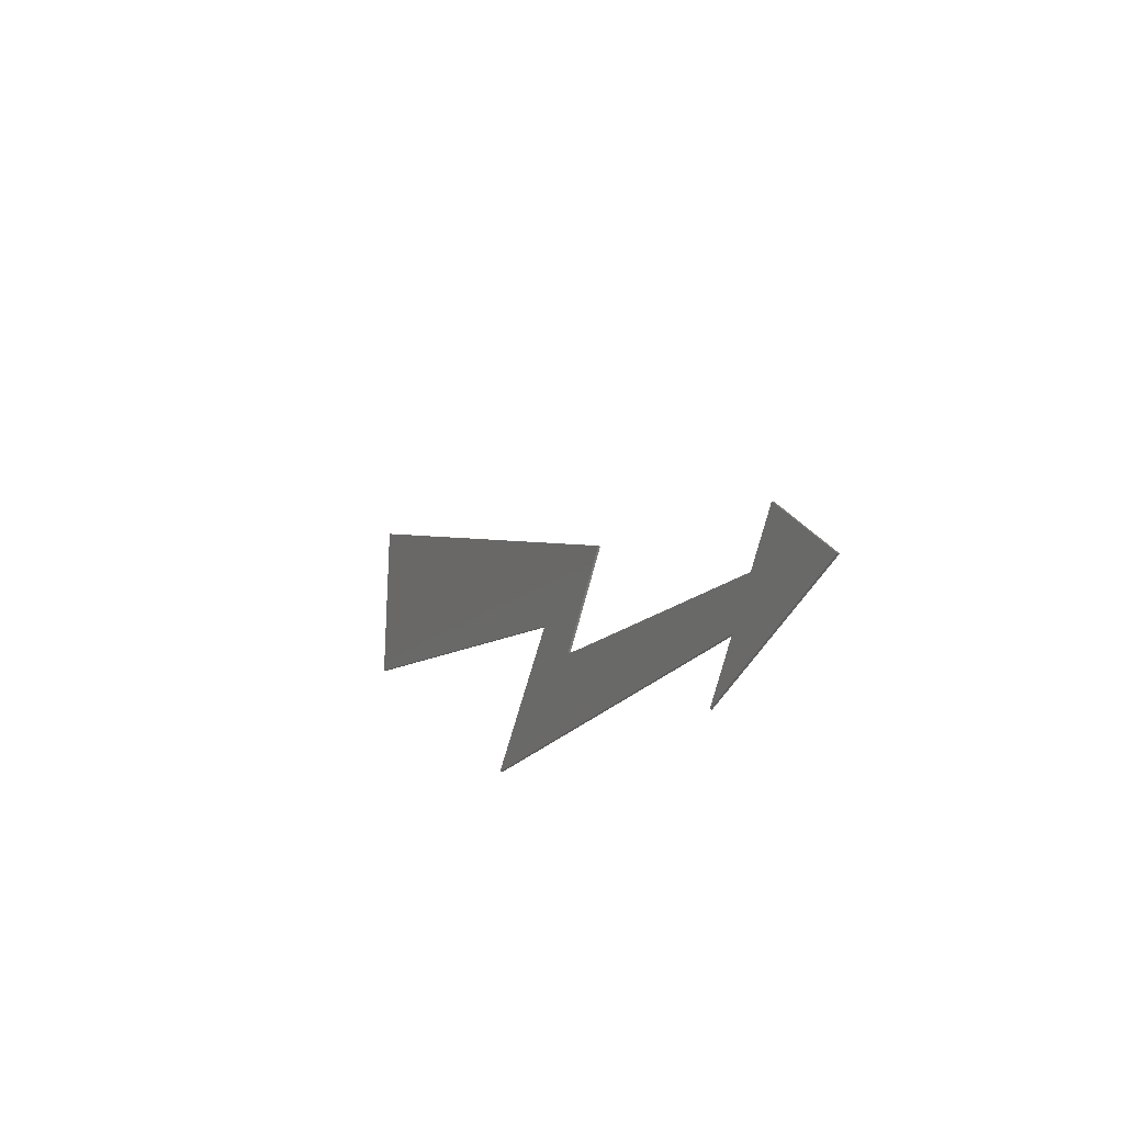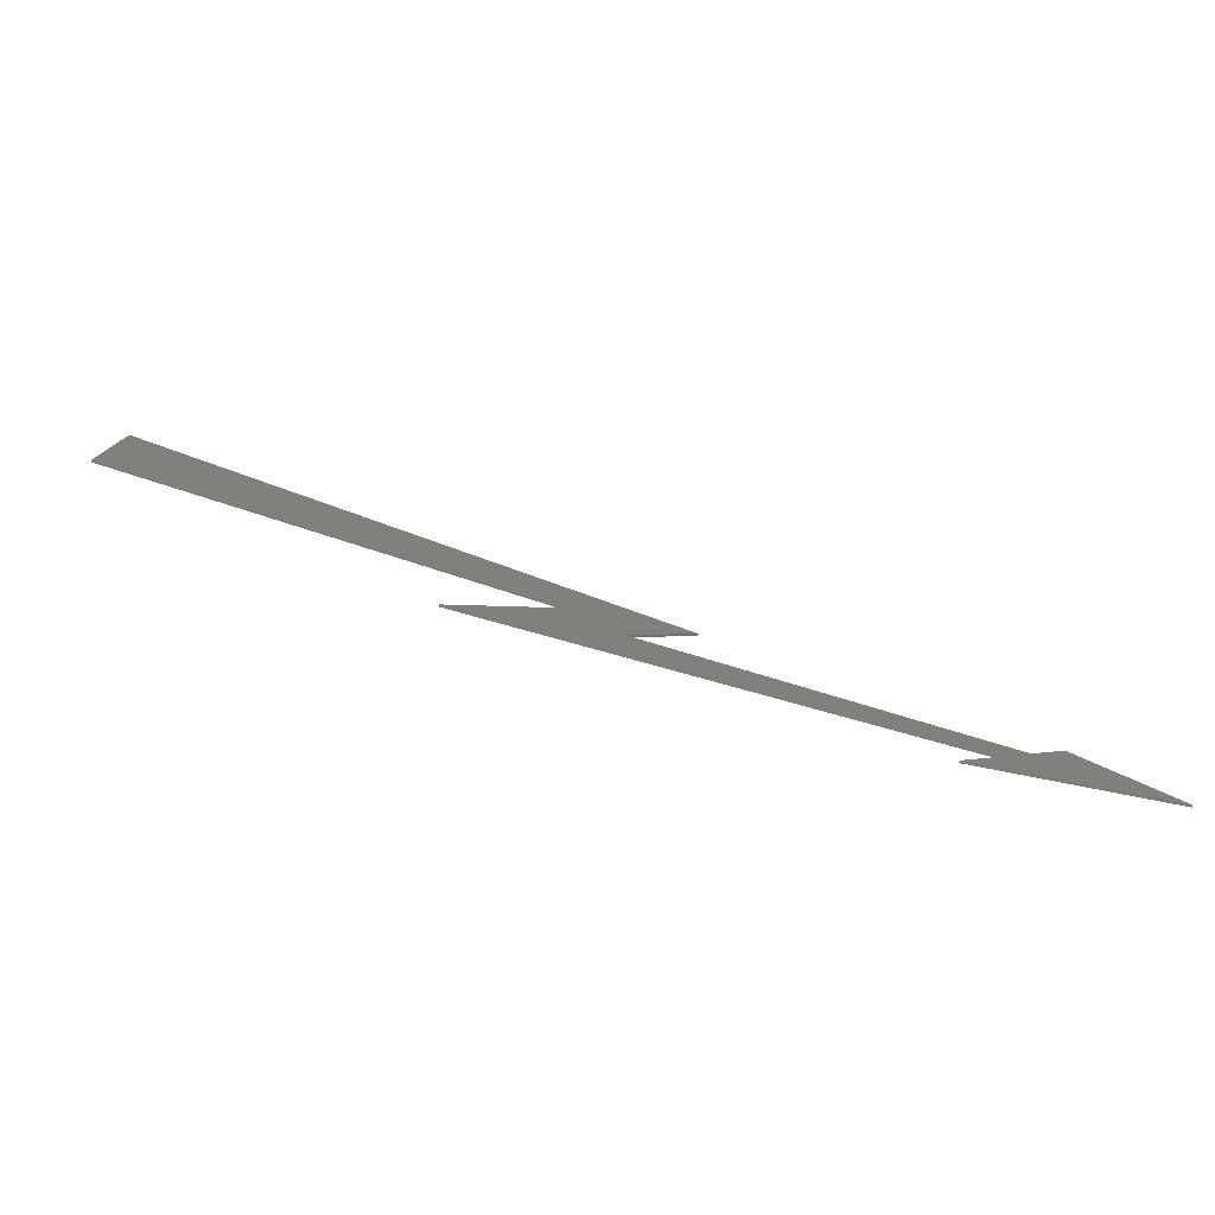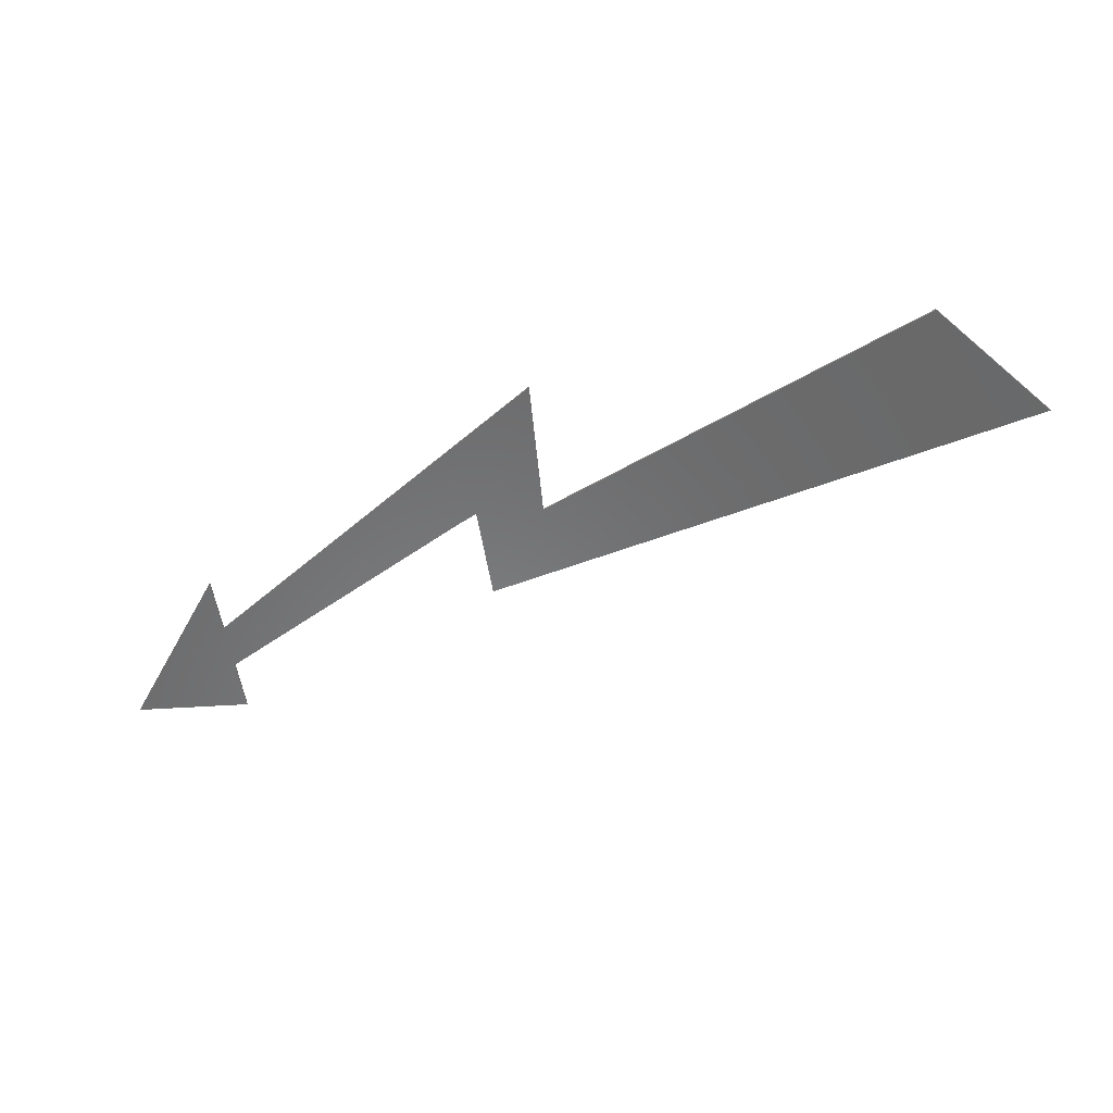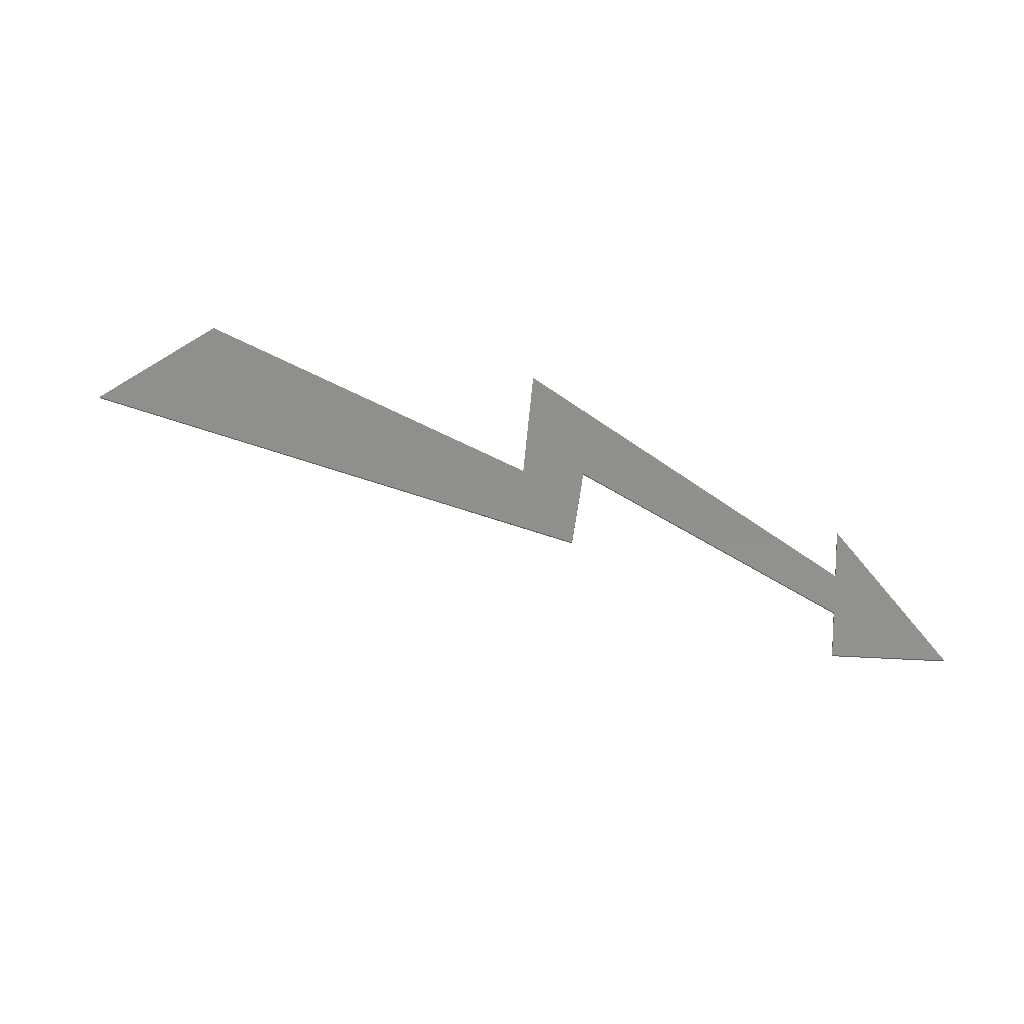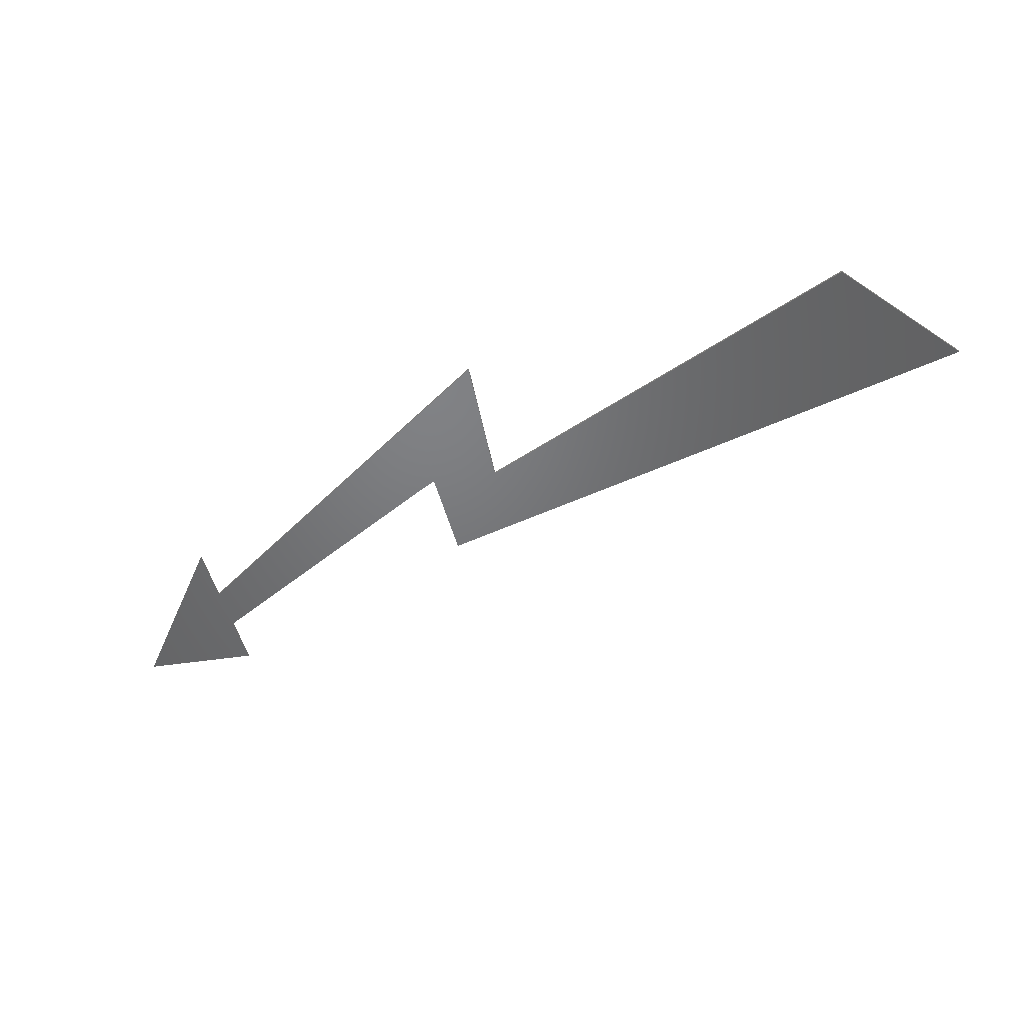
<metadata>
{"format":"stl","ext":"stl","renderer":"f3d","projection":"perspective","resolution":1024,"background":"white","views":[{"elev":-27.6,"azim":65.2,"up":"+Z"},{"elev":-78.6,"azim":-14.1,"up":"+Z"},{"elev":-55.9,"azim":-131.4,"up":"+Y"},{"elev":52.8,"azim":48.1,"up":"+Y"},{"elev":-50.1,"azim":-126.0,"up":"+Y"}]}
</metadata>
<code>
# stl→obj: 269 verts, 283 faces
v -2.25 -0.01 1.244
v -2.32 -0.01 1.28
v -2.32 -0.01 1.273
v -2.32 -0.01 0.6556
v -0.1784 -0.01 -0.2489
v 0.1678 -0.01 -0.3804
v -1.961 -0.01 0.3132
v -2.32 -0.01 0.4629
v -2.32 -0.01 0.4267
v -0.605 -0.01 -0.7908
v -0.6635 -0.01 -0.7666
v -0.6774 -0.01 -0.7822
v -0.2873 -0.01 -0.3652
v 0.07316 -0.01 -0.4953
v -0.2738 -0.01 -0.3509
v 1.724 -0.01 -0.8412
v 2.292 -0.01 -1.073
v 1.727 -0.01 -0.8373
v -0.6782 0 -0.7822
v 2.32 0 -1.067
v 1.552 0 -1.047
v 1.356 0 -1.28
v 1.892 0 -0.64
v 1.711 0 -0.8555
v -2.238 -0.01 1.238
v -2.32 -0.01 1.234
v -1.874 -0.01 1.052
v -2.32 -0.01 1.196
v -1.499 -0.01 0.8604
v -1.831 -0.01 1.03
v -1.424 -0.01 0.822
v -2.32 -0.01 1.157
v -1.124 -0.01 0.6688
v -2.32 -0.01 1.119
v -0.7492 -0.01 0.4772
v -1.017 -0.01 0.614
v -2.32 -0.01 1.08
v -0.374 -0.01 0.2852
v -0.61 -0.01 0.4057
v -0.2027 -0.01 0.1977
v -2.32 -0.01 1.042
v 0.00108 -0.01 0.09352
v 0.2042 -0.01 -0.01032
v -2.32 -0.01 1.003
v 0.3762 -0.01 -0.09812
v 0.3798 -0.01 -0.122
v -2.32 -0.01 0.9646
v 0.3701 -0.01 -0.134
v -2.32 -0.01 0.9262
v 0.3462 -0.01 -0.1628
v 0.3562 -0.01 -0.1508
v -2.32 -0.01 0.8878
v 0.3226 -0.01 -0.1916
v 0.3326 -0.01 -0.1796
v -2.32 -0.01 0.8491
v 0.2991 -0.01 -0.2204
v 0.3091 -0.01 -0.2084
v 0.2855 -0.01 -0.2368
v -2.32 -0.01 0.8117
v 0.2755 -0.01 -0.2492
v 0.262 -0.01 -0.2656
v -2.32 -0.01 0.81
v -2.32 -0.01 0.7733
v 0.252 -0.01 -0.278
v -2.32 -0.01 0.7349
v 0.2281 -0.01 -0.3068
v 0.2384 -0.01 -0.2944
v -2.32 -0.01 0.7712
v 0.2148 -0.01 -0.3232
v -2.32 -0.01 0.7328
v -2.32 -0.01 0.6962
v 0.2045 -0.01 -0.3356
v -2.32 -0.01 0.6578
v 0.181 -0.01 -0.3644
v 0.1913 -0.01 -0.3516
v -2.32 -0.01 0.694
v -2.32 -0.01 0.6194
v -0.2534 -0.01 -0.2254
v -2.32 -0.01 0.6172
v -2.32 -0.01 0.581
v -0.6653 -0.01 -0.09528
v -0.4358 -0.01 -0.1678
v -2.32 -0.01 0.5785
v -2.32 -0.01 0.5426
v -1.077 -0.01 0.03448
v -0.817 -0.01 -0.04728
v -2.32 -0.01 0.5401
v -2.32 -0.01 0.5042
v -1.489 -0.01 0.1646
v -1.199 -0.01 0.07288
v -2.32 -0.01 0.5013
v -2.32 -0.01 0.4658
v -1.901 -0.01 0.2944
v -1.58 -0.01 0.1931
v -0.6517 -0.01 -0.7541
v -0.5443 -0.01 -0.7982
v -0.4758 -0.01 -0.8064
v -0.6374 -0.01 -0.7388
v -0.6257 -0.01 -0.7264
v -0.4119 -0.01 -0.8139
v -0.3462 -0.01 -0.8217
v -0.6114 -0.01 -0.7111
v -0.5996 -0.01 -0.6987
v -0.2794 -0.01 -0.8295
v -0.217 -0.01 -0.837
v -0.5857 -0.01 -0.6834
v -0.5736 -0.01 -0.6709
v -0.147 -0.01 -0.8452
v -0.08744 -0.01 -0.8523
v -0.5596 -0.01 -0.6556
v -0.5478 -0.01 -0.6428
v -0.01428 -0.01 -0.8608
v 0.04176 -0.01 -0.8676
v -0.5336 -0.01 -0.6279
v -0.5218 -0.01 -0.6151
v 0.1181 -0.01 -0.8768
v 0.1713 -0.01 -0.8828
v -0.5075 -0.01 -0.6002
v -0.4958 -0.01 -0.5874
v 0.2506 -0.01 -0.8924
v 0.3005 -0.01 -0.8985
v -0.4818 -0.01 -0.5724
v -0.4697 -0.01 -0.5596
v 0.383 -0.01 -0.9081
v 0.4301 -0.01 -0.9138
v -0.4558 -0.01 -0.5447
v -0.4436 -0.01 -0.5319
v 0.5154 -0.01 -0.9237
v 0.5593 -0.01 -0.9291
v -0.4297 -0.01 -0.517
v -0.4176 -0.01 -0.5042
v 0.6478 -0.01 -0.9394
v 0.6885 -0.01 -0.9444
v -0.4037 -0.01 -0.4892
v -0.3915 -0.01 -0.4761
v 0.7806 -0.01 -0.9554
v 0.818 -0.01 -0.9596
v -0.3776 -0.01 -0.4615
v -0.3655 -0.01 -0.4484
v 0.913 -0.01 -0.971
v 0.9472 -0.01 -0.9749
v -0.3519 -0.01 -0.4338
v -0.3394 -0.01 -0.4206
v 1.045 -0.01 -0.9867
v 1.077 -0.01 -0.9906
v -0.3258 -0.01 -0.406
v -0.3134 -0.01 -0.3929
v 1.178 -0.01 -1.002
v 1.206 -0.01 -1.006
v -0.2998 -0.01 -0.3783
v -0.248 -0.01 -0.3232
v -0.2612 -0.01 -0.3374
v 0.08636 -0.01 -0.4793
v 0.09708 -0.01 -0.4668
v -0.222 -0.01 -0.2955
v -0.2352 -0.01 -0.3097
v 0.1099 -0.01 -0.4508
v 0.1206 -0.01 -0.438
v -0.196 -0.01 -0.2677
v -0.2092 -0.01 -0.2816
v 0.1338 -0.01 -0.422
v 0.1442 -0.01 -0.4092
v -0.1831 -0.01 -0.2539
v 0.1574 -0.01 -0.3932
v 1.31 -0.01 -1.018
v 1.336 -0.01 -1.021
v 0.1999 -0.01 -0.5259
v 1.443 -0.01 -1.034
v 1.465 -0.01 -1.036
v 0.2816 -0.01 -0.5436
v 0.4015 -0.01 -0.5696
v 1.864 -0.01 -1.168
v 1.869 -0.01 -1.167
v 0.4761 -0.01 -0.586
v 0.6028 -0.01 -0.6137
v 1.925 -0.01 -1.154
v 1.93 -0.01 -1.153
v 0.6703 -0.01 -0.6283
v 0.8045 -0.01 -0.6578
v 1.986 -0.01 -1.141
v 1.99 -0.01 -1.14
v 0.8644 -0.01 -0.6706
v 1.006 -0.01 -0.7015
v 2.047 -0.01 -1.127
v 2.05 -0.01 -1.126
v 1.059 -0.01 -0.7132
v 1.208 -0.01 -0.7456
v 2.108 -0.01 -1.114
v 2.111 -0.01 -1.113
v 1.253 -0.01 -0.7556
v 1.368 -0.01 -1.266
v 1.364 -0.01 -1.271
v 1.376 -0.01 -1.276
v 1.386 -0.01 -1.273
v 1.392 -0.01 -1.237
v 1.388 -0.01 -1.242
v 1.437 -0.01 -1.262
v 1.447 -0.01 -1.26
v 1.416 -0.01 -1.209
v 1.412 -0.01 -1.214
v 1.498 -0.01 -1.249
v 1.507 -0.01 -1.247
v 1.44 -0.01 -1.18
v 1.436 -0.01 -1.185
v 1.559 -0.01 -1.235
v 1.567 -0.01 -1.233
v 1.409 -0.01 -0.7897
v 2.169 -0.01 -1.1
v 2.171 -0.01 -1.099
v 1.447 -0.01 -0.7979
v 1.464 -0.01 -1.152
v 1.46 -0.01 -1.156
v 1.62 -0.01 -1.222
v 1.628 -0.01 -1.22
v 1.488 -0.01 -1.123
v 1.484 -0.01 -1.127
v 1.681 -0.01 -1.208
v 1.688 -0.01 -1.206
v 1.512 -0.01 -1.094
v 1.508 -0.01 -1.099
v 1.742 -0.01 -1.195
v 1.748 -0.01 -1.193
v 1.535 -0.01 -1.066
v 1.532 -0.01 -1.07
v 1.803 -0.01 -1.181
v 1.809 -0.01 -1.18
v 1.611 -0.01 -0.8334
v 2.23 -0.01 -1.087
v 2.232 -0.01 -1.086
v 1.641 -0.01 -0.8402
v 1.751 -0.01 -0.8085
v 1.747 -0.01 -0.8124
v 2.286 -0.01 -1.033
v 2.284 -0.01 -1.031
v 1.775 -0.01 -0.7801
v 1.771 -0.01 -0.784
v 2.22 -0.01 -0.9675
v 2.217 -0.01 -0.9646
v 1.798 -0.01 -0.7516
v 1.795 -0.01 -0.7552
v 2.155 -0.01 -0.902
v 2.151 -0.01 -0.8985
v 1.822 -0.01 -0.7228
v 1.819 -0.01 -0.7264
v 2.089 -0.01 -0.837
v 2.084 -0.01 -0.832
v 1.846 -0.01 -0.6944
v 1.843 -0.01 -0.698
v 2.024 -0.01 -0.7719
v 2.018 -0.01 -0.7659
v 1.87 -0.01 -0.6656
v 1.867 -0.01 -0.6692
v 1.958 -0.01 -0.7065
v 1.952 -0.01 -0.6997
v -0.1785 -0.01 -0.2489
v -2.32 0 0.4267
v -0.1785 0 -0.2489
v -0.6782 -0.01 -0.7822
v 1.552 -0.01 -1.047
v 1.356 -0.01 -1.28
v 2.32 -0.01 -1.067
v 1.892 -0.01 -0.64
v 1.711 -0.01 -0.8555
v 0.0714 -0.01 -0.4978
v 0.0714 0 -0.4978
v 0.3926 -0.01 -0.1067
v 0.3926 0 -0.1067
v -2.32 0 1.28
v 1.551 -0.01 -1.047
f 1 2 3
f 4 5 6
f 7 8 9
f 10 11 12
f 13 14 15
f 16 17 18
f 19 20 21
f 21 20 22
f 23 20 24
f 25 3 26
f 25 26 27
f 28 29 30
f 28 30 26
f 31 28 32
f 31 32 33
f 34 35 36
f 34 36 32
f 37 38 39
f 37 39 34
f 40 37 41
f 40 41 42
f 43 41 44
f 43 44 45
f 46 44 47
f 46 47 48
f 49 50 51
f 49 51 47
f 52 53 54
f 52 54 49
f 55 56 57
f 55 57 52
f 58 55 59
f 58 59 60
f 61 62 63
f 61 63 64
f 65 66 67
f 65 67 68
f 69 70 71
f 69 71 72
f 73 74 75
f 73 75 76
f 4 77 78
f 4 78 5
f 79 80 81
f 79 81 82
f 83 84 85
f 83 85 86
f 87 88 89
f 87 89 90
f 91 92 93
f 91 93 94
f 95 96 97
f 95 97 98
f 99 100 101
f 99 101 102
f 103 104 105
f 103 105 106
f 107 108 109
f 107 109 110
f 111 112 113
f 111 113 114
f 115 116 117
f 115 117 118
f 119 120 121
f 119 121 122
f 123 124 125
f 123 125 126
f 127 128 129
f 127 129 130
f 131 132 133
f 131 133 134
f 135 136 137
f 135 137 138
f 139 140 141
f 139 141 142
f 143 144 145
f 143 145 146
f 147 148 149
f 147 149 150
f 151 152 153
f 151 153 154
f 155 156 157
f 155 157 158
f 159 160 161
f 159 161 162
f 5 163 164
f 5 164 6
f 13 165 166
f 13 166 14
f 167 168 169
f 167 169 170
f 171 172 173
f 171 173 174
f 175 176 177
f 175 177 178
f 179 180 181
f 179 181 182
f 183 184 185
f 183 185 186
f 187 188 189
f 187 189 190
f 191 192 193
f 191 193 194
f 195 196 197
f 195 197 198
f 199 200 201
f 199 201 202
f 203 204 205
f 203 205 206
f 207 208 209
f 207 209 210
f 211 212 213
f 211 213 214
f 215 216 217
f 215 217 218
f 219 220 221
f 219 221 222
f 223 224 225
f 223 225 226
f 227 228 229
f 227 229 230
f 231 232 233
f 231 233 234
f 235 236 237
f 235 237 238
f 239 240 241
f 239 241 242
f 243 244 245
f 243 245 246
f 247 248 249
f 247 249 250
f 251 252 253
f 251 253 254
f 255 9 256
f 255 256 257
f 258 255 257
f 258 257 19
f 259 258 19
f 259 19 21
f 260 259 21
f 260 21 22
f 261 260 22
f 261 22 20
f 262 261 20
f 262 20 23
f 263 262 23
f 263 23 24
f 264 263 24
f 264 24 265
f 266 264 265
f 266 265 267
f 2 266 267
f 2 267 268
f 9 2 268
f 9 268 256
f 19 265 24
f 19 24 20
f 257 267 265
f 257 265 19
f 257 256 268
f 257 268 267
f 25 1 3
f 30 27 26
f 31 29 28
f 36 33 32
f 39 35 34
f 40 38 37
f 43 42 41
f 48 47 51
f 50 49 54
f 53 52 57
f 56 55 58
f 269 172 171
f 192 260 193
f 263 230 229
f 232 18 233
f 262 251 254
f 45 44 46
f 45 46 266
f 60 59 62
f 60 62 61
f 64 63 68
f 64 68 67
f 70 69 66
f 70 66 65
f 72 71 76
f 72 76 75
f 74 73 4
f 74 4 6
f 78 77 79
f 78 79 82
f 81 80 83
f 81 83 86
f 87 90 85
f 87 85 84
f 91 94 89
f 91 89 88
f 8 7 93
f 8 93 92
f 11 10 96
f 11 96 95
f 98 97 100
f 98 100 99
f 102 101 104
f 102 104 103
f 106 105 108
f 106 108 107
f 110 109 112
f 110 112 111
f 114 113 116
f 114 116 115
f 118 117 120
f 118 120 119
f 122 121 124
f 122 124 123
f 126 125 128
f 126 128 127
f 130 129 132
f 130 132 131
f 134 133 136
f 134 136 135
f 138 137 140
f 138 140 139
f 142 141 144
f 142 144 143
f 146 145 148
f 146 148 147
f 150 149 165
f 150 165 13
f 15 14 153
f 15 153 152
f 151 154 157
f 151 157 156
f 155 158 161
f 155 161 160
f 159 162 164
f 159 164 163
f 14 166 168
f 14 168 167
f 170 169 269
f 170 269 171
f 174 173 176
f 174 176 175
f 178 177 180
f 178 180 179
f 182 181 184
f 182 184 183
f 186 185 188
f 186 188 187
f 191 194 197
f 191 197 196
f 190 189 208
f 190 208 207
f 195 198 201
f 195 201 200
f 199 202 205
f 199 205 204
f 203 206 213
f 203 213 212
f 211 214 217
f 211 217 216
f 215 218 221
f 215 221 220
f 219 222 225
f 219 225 224
f 223 226 172
f 223 172 269
f 210 209 228
f 210 228 227
f 16 263 229
f 16 229 17
f 233 18 17
f 233 17 261
f 231 234 237
f 231 237 236
f 235 238 241
f 235 241 240
f 239 242 245
f 239 245 244
f 243 246 249
f 243 249 248
f 247 250 253
f 247 253 252

</code>
